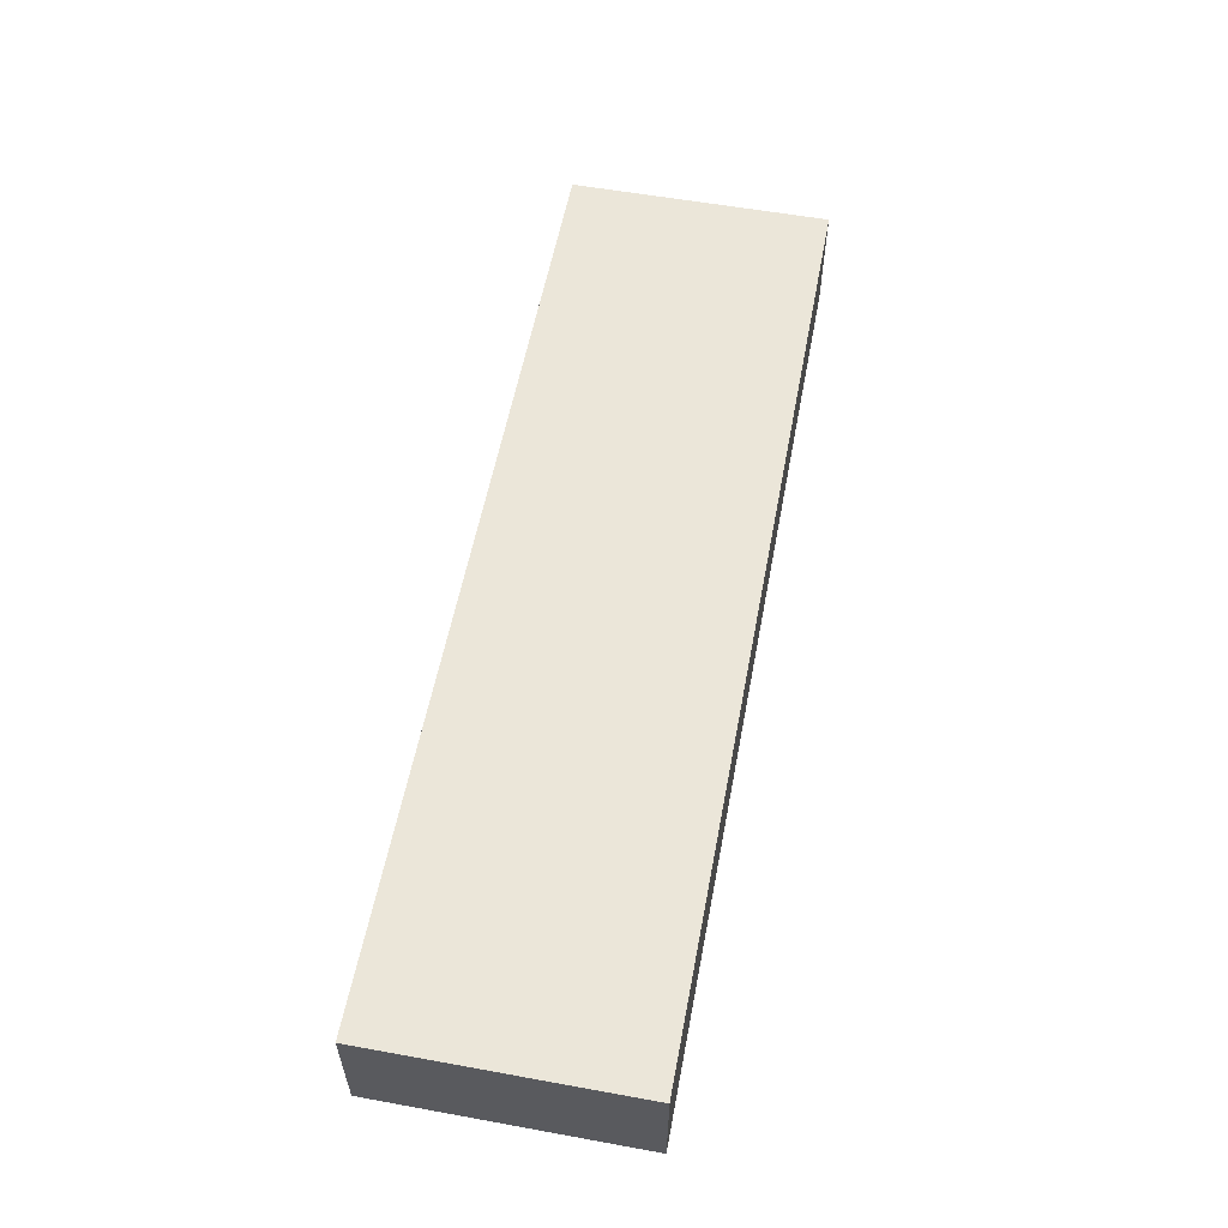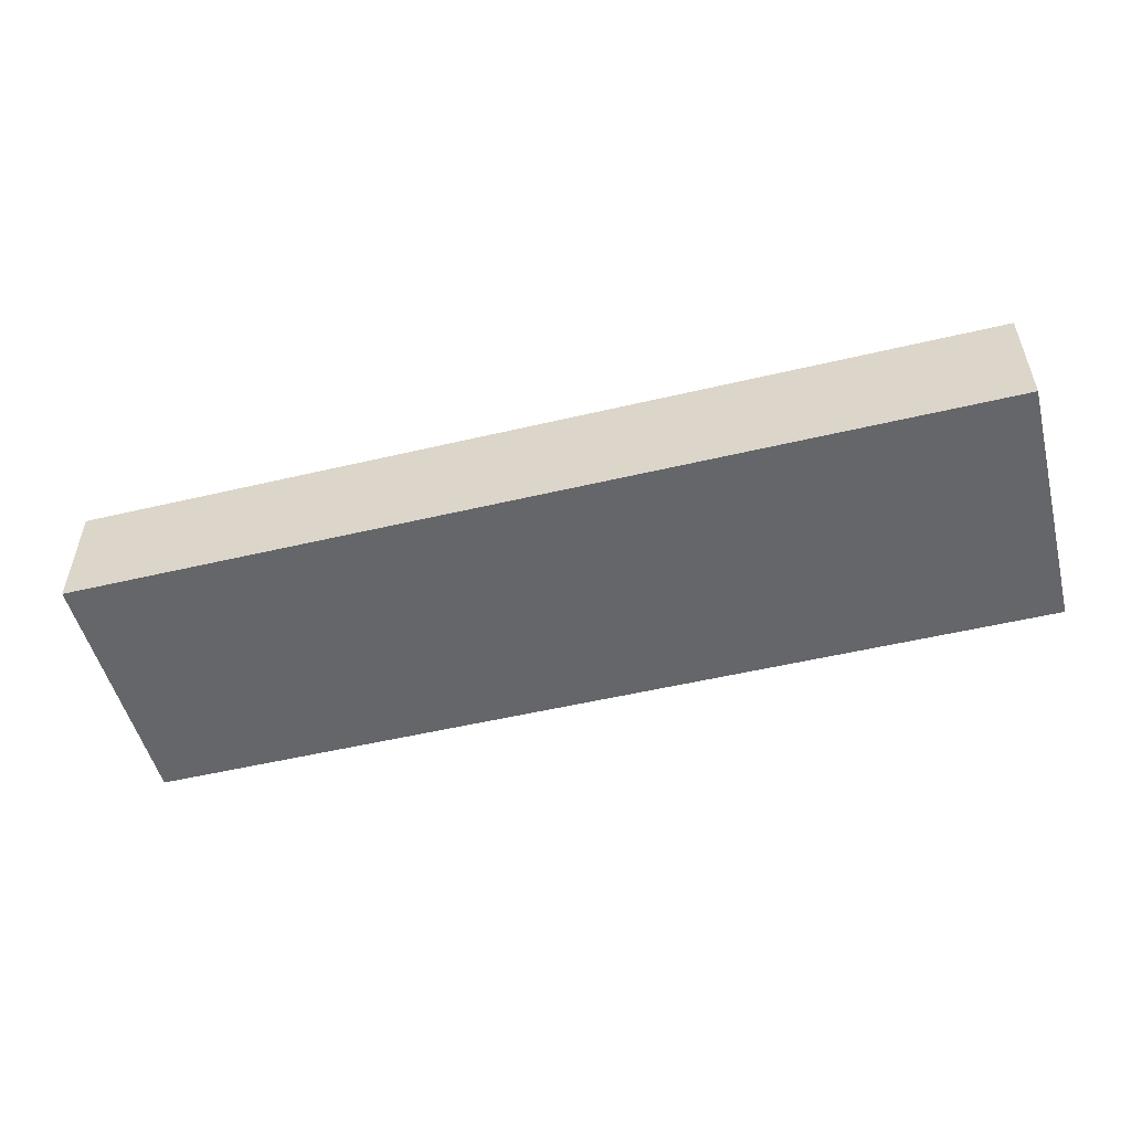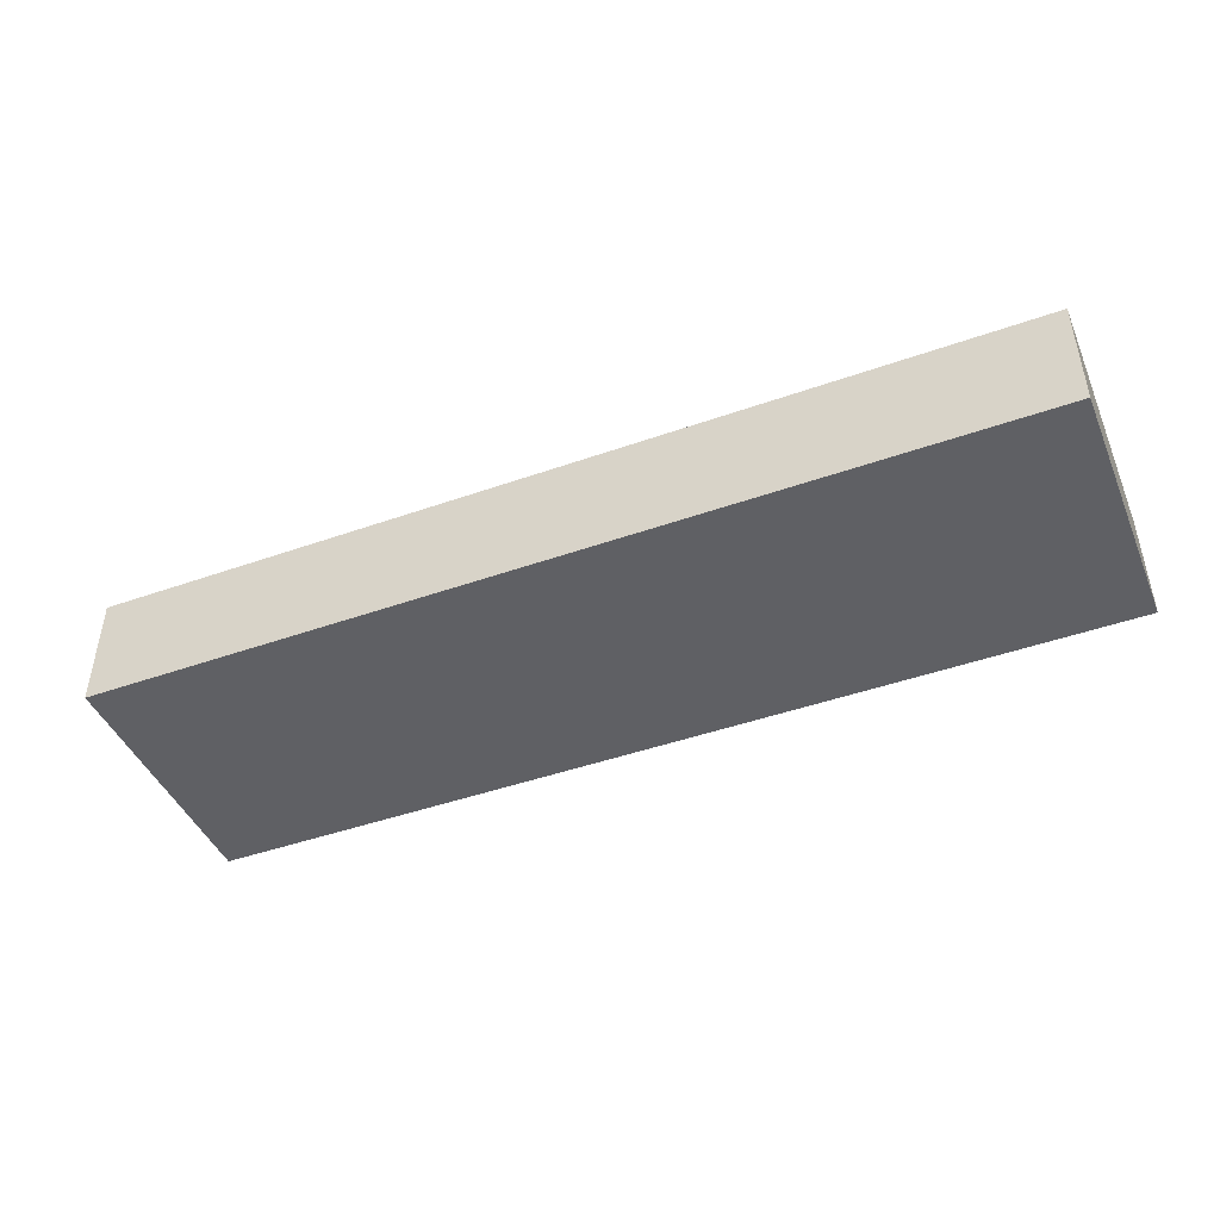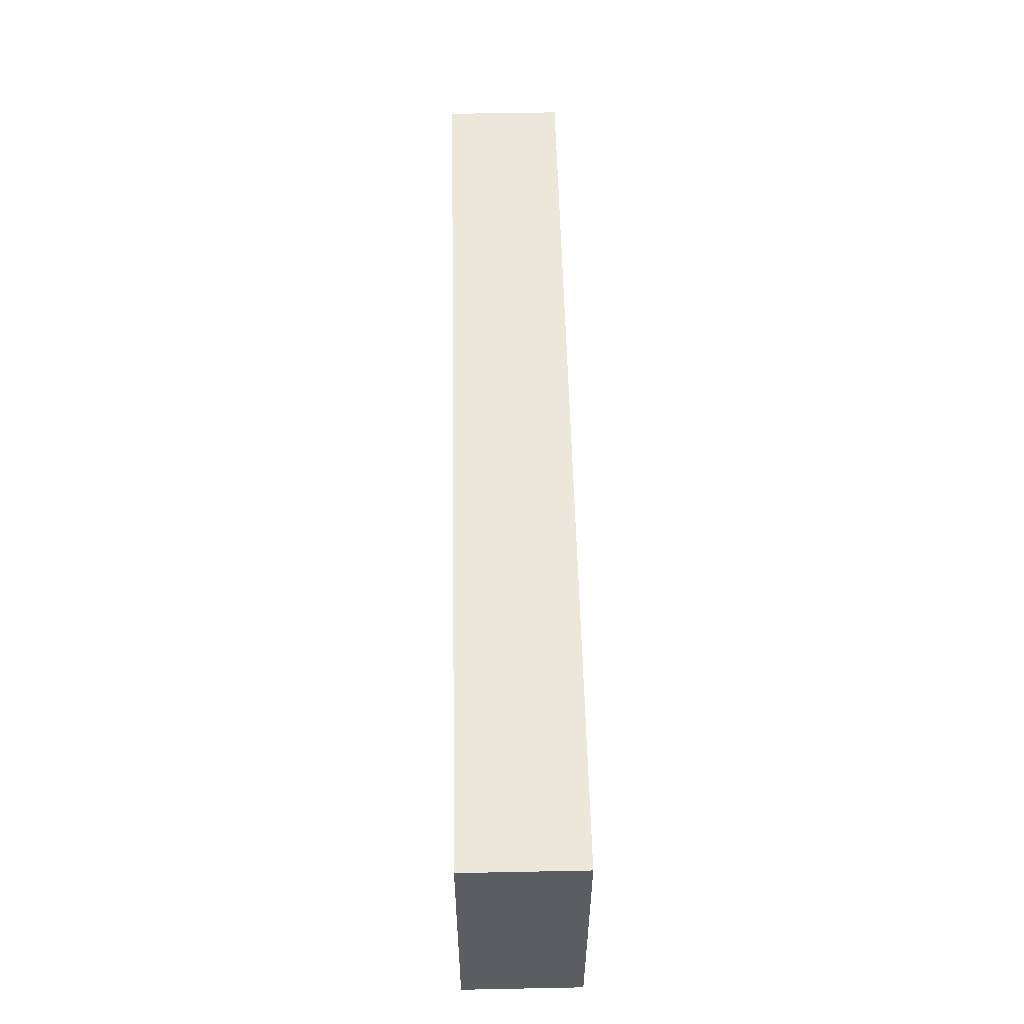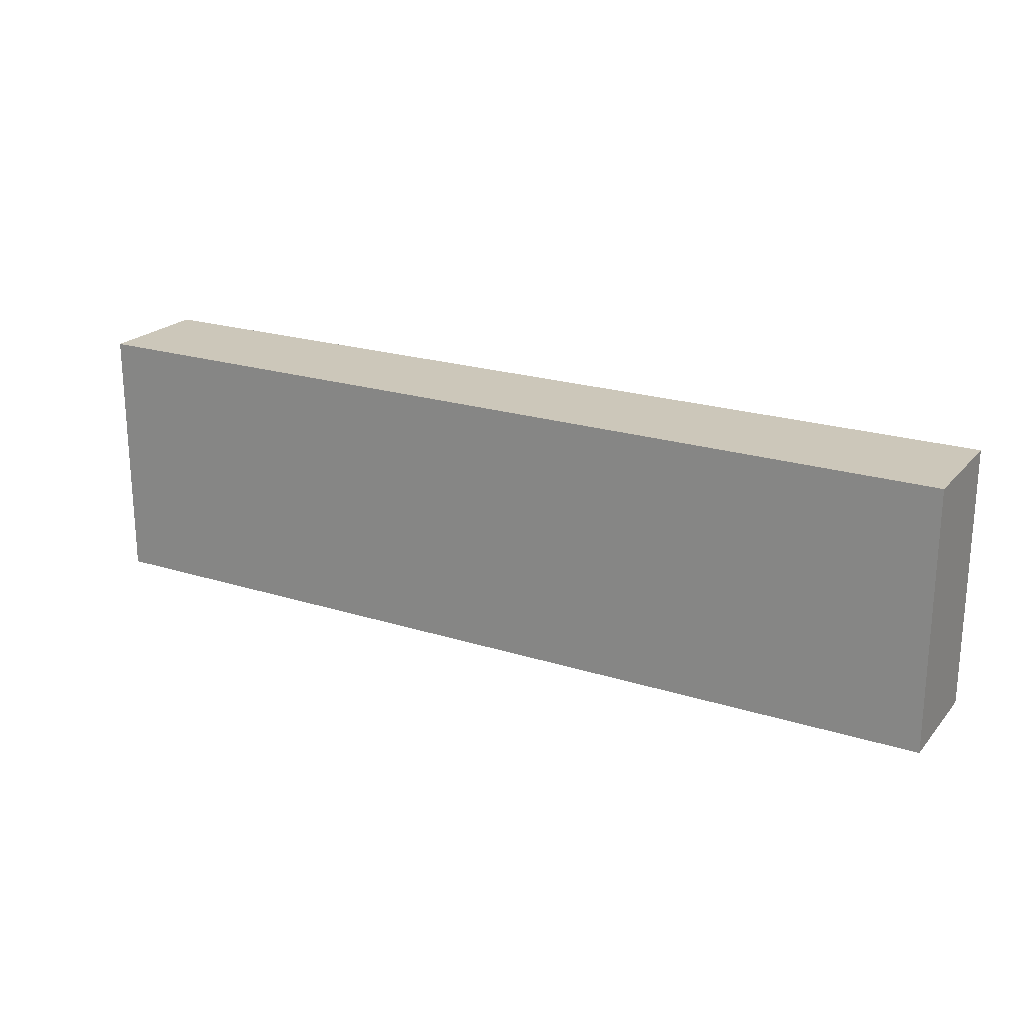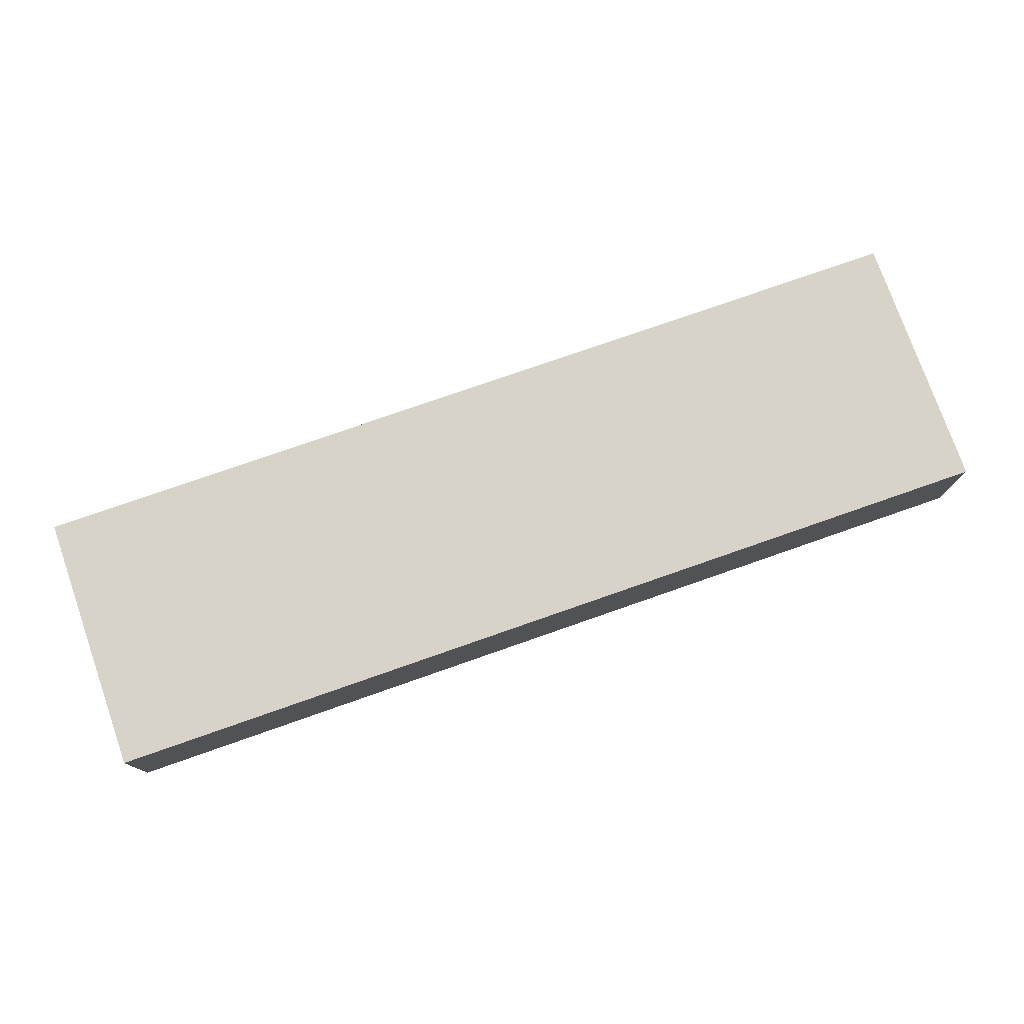
<metadata>
{"format":"obj","ext":"obj","renderer":"f3d","projection":"perspective","resolution":1024,"background":"white","views":[{"elev":56.9,"azim":-79.3,"up":"+Y"},{"elev":-51.7,"azim":14.4,"up":"+Y"},{"elev":-44.8,"azim":22.3,"up":"+Y"},{"elev":54.1,"azim":88.8,"up":"+Z"},{"elev":21.5,"azim":29.2,"up":"+Z"},{"elev":76.6,"azim":-19.3,"up":"+Y"}]}
</metadata>
<code>
g Generated convex submesh 3
v 0.6493 2.328 0.3147
v 1.893 2.173 -0.03503
v 1.893 2.173 0.3147
v 1.893 2.328 -0.03503
v 0.6493 2.173 -0.03503
v 1.893 2.328 0.3147
v 0.6493 2.173 0.3147
v 0.6493 2.328 -0.03503
g Generated convex submesh 3_0
f 8 4 5
f 4 3 2
f 5 2 3
f 5 4 2
f 6 1 3
f 6 3 4
f 6 4 1
f 7 3 1
f 7 1 5
f 7 5 3
f 8 1 4
f 8 5 1

</code>
